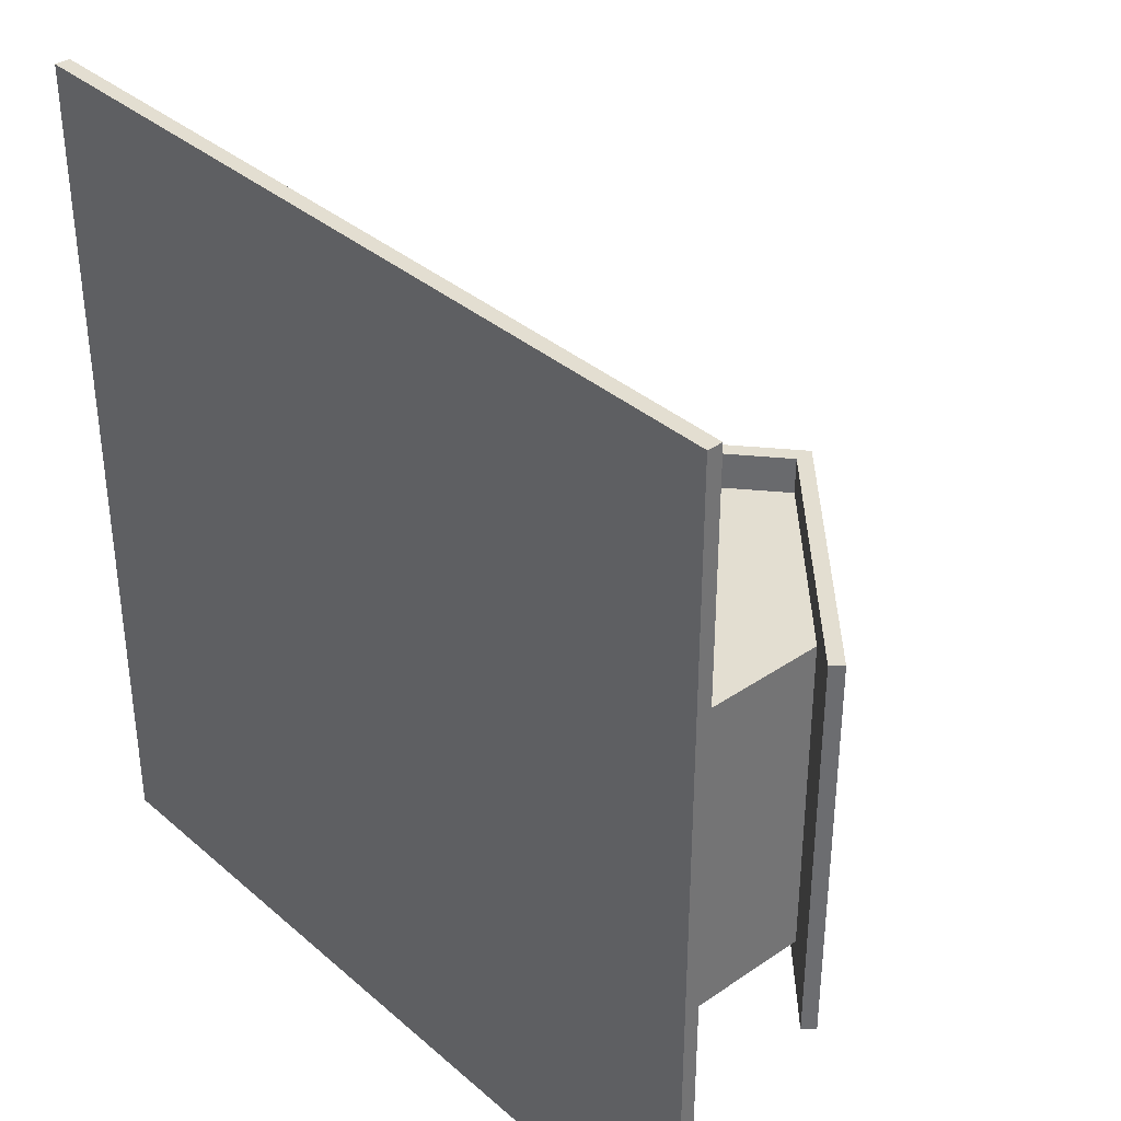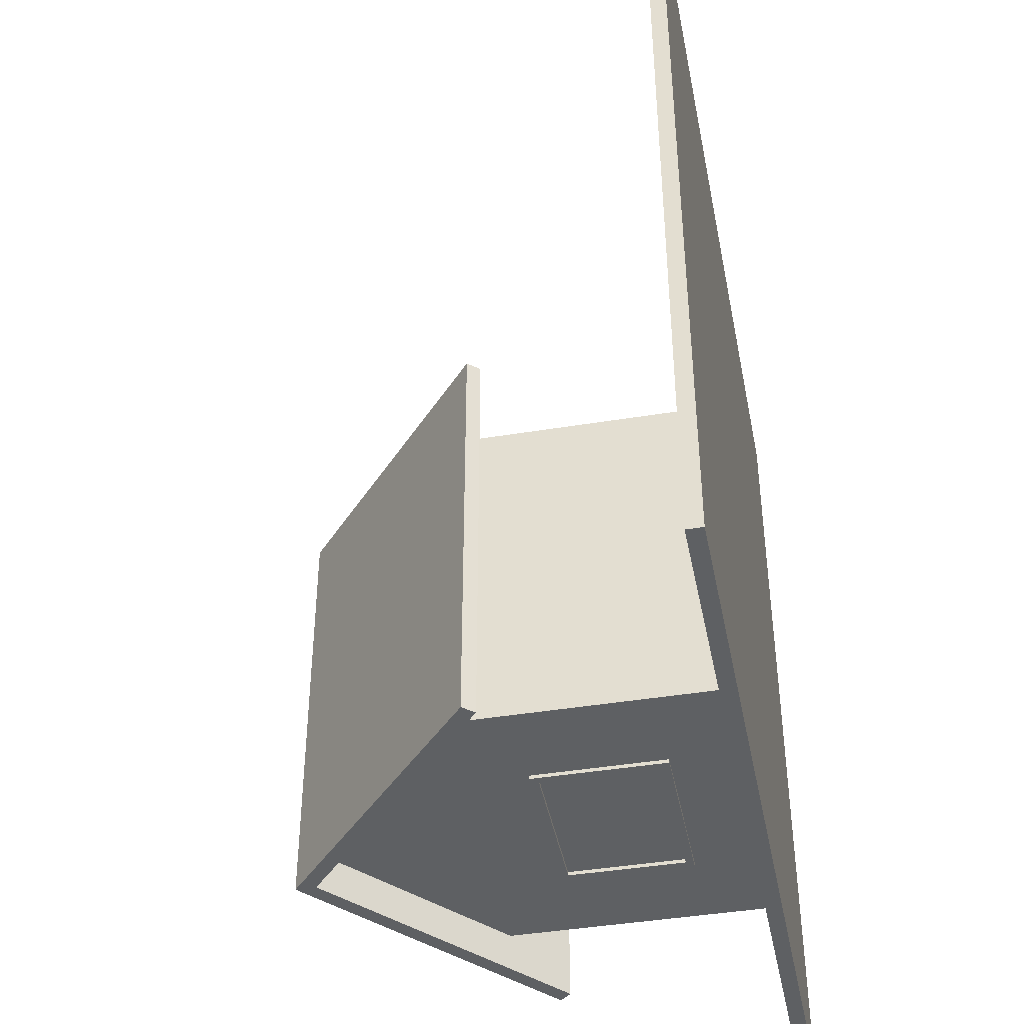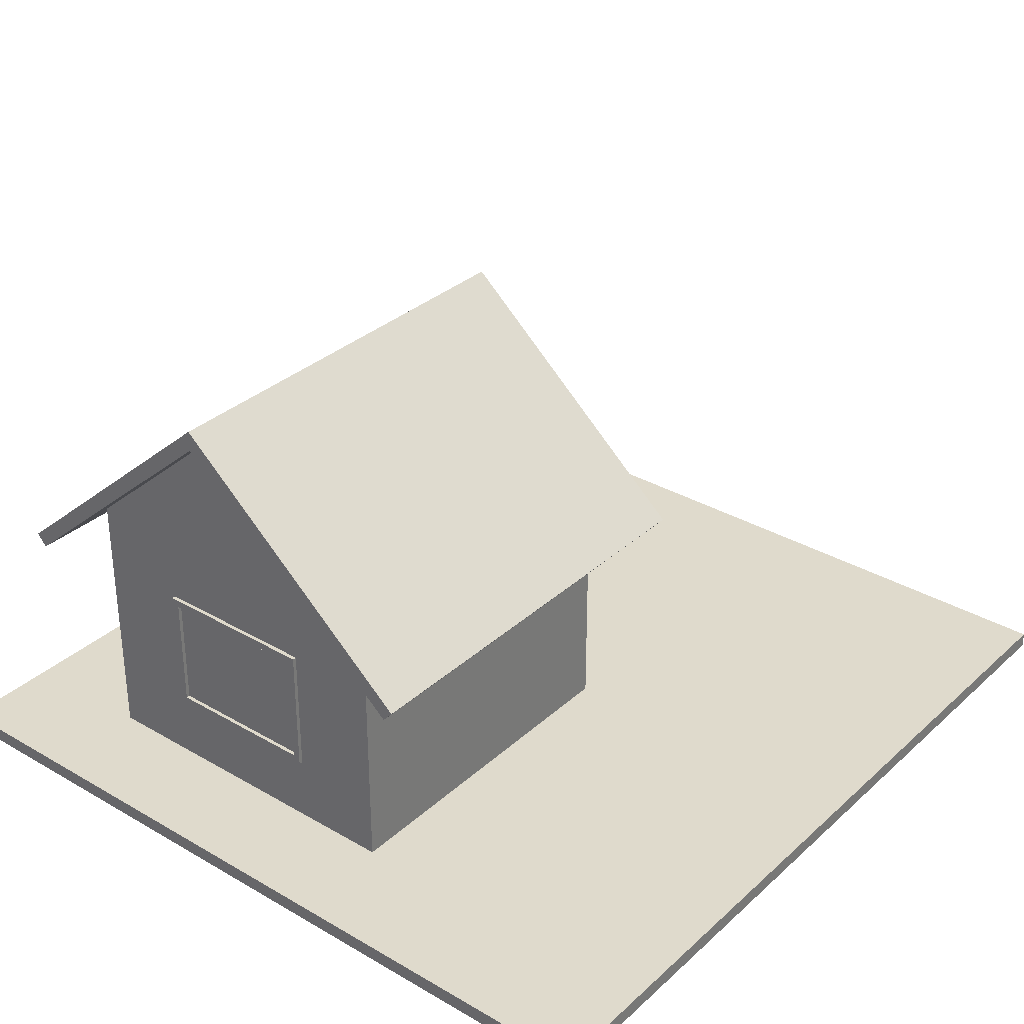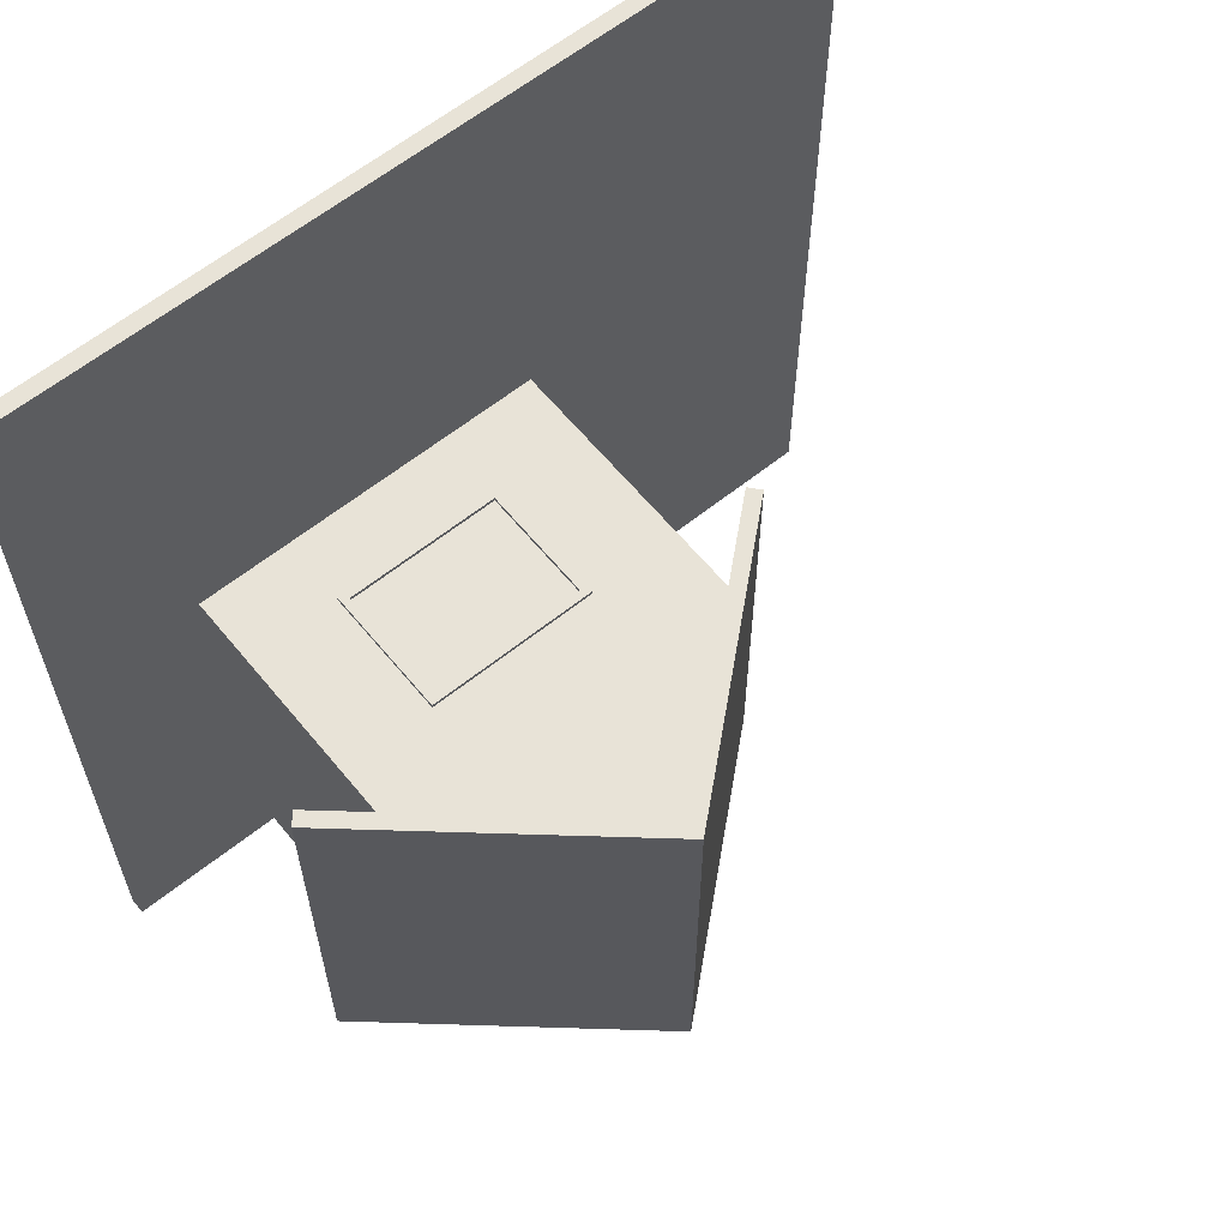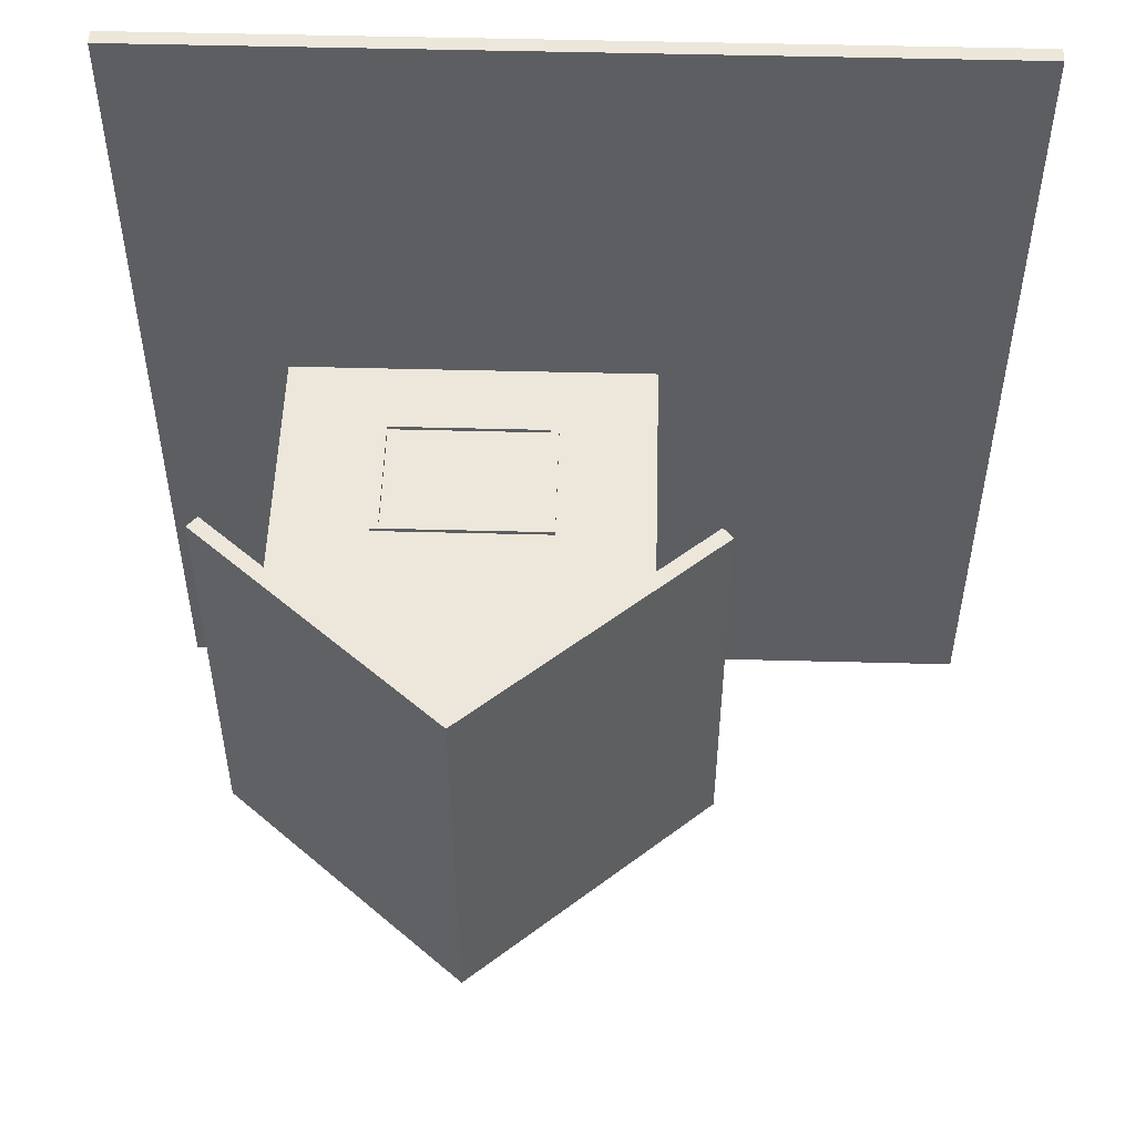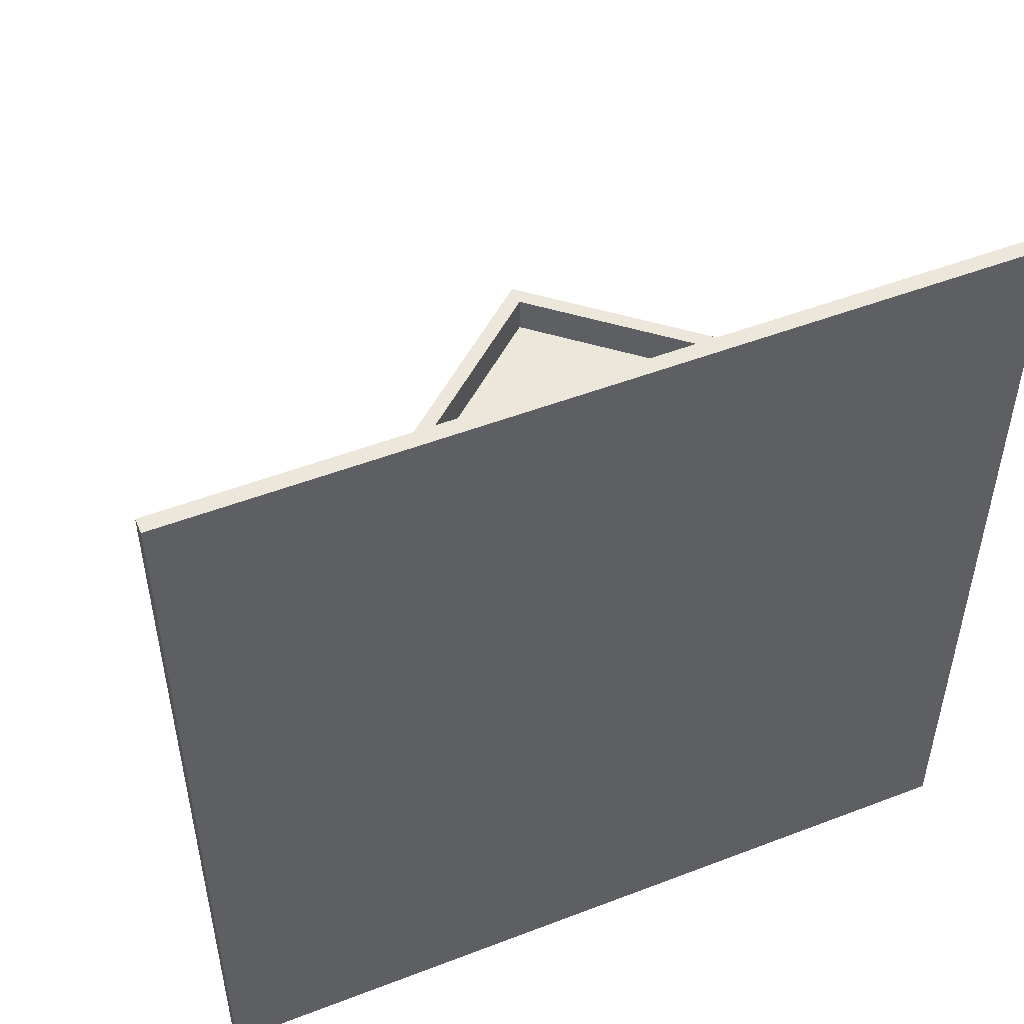
<metadata>
{"format":"obj","ext":"obj","renderer":"f3d","projection":"perspective","resolution":1024,"background":"white","views":[{"elev":36.0,"azim":48.3,"up":"+Z"},{"elev":-42.7,"azim":-78.9,"up":"+Z"},{"elev":32.4,"azim":-141.1,"up":"+Y"},{"elev":61.5,"azim":140.8,"up":"+Z"},{"elev":51.8,"azim":-178.4,"up":"+Z"},{"elev":50.8,"azim":-22.7,"up":"+Z"}]}
</metadata>
<code>
g Body3
v -100 120 -230
v 100 120 -230
v 100 120 -235
v -100 120 -235
v -100 270 -230
v 100 270 -230
v 100 270 -235
v -110 110 -230
v -110 280 -230
v -110 280 -235
v -110 110 -235
v 110 110 -230
v 110 110 -235
v 110 280 -230
v 110 280 -235
v -100 270 -235
v -658 20 -364.2
v -658 20 747.2
v 408 20 747.2
v 408 20 -364.2
v -230 20 230
v -230 20 -230
v 230 20 -230
v 230 20 230
v -210 20 -210
v -210 20 210
v 210 20 210
v 210 20 -210
v 408 0 -364.2
v -658 0 -364.2
v 408 0 747.2
v -658 0 747.2
v 100 120 230
v -100 120 230
v -100 120 235
v 100 120 235
v 100 270 230
v -100 270 230
v 110 110 230
v 110 280 230
v 110 280 235
v 110 110 235
v -110 110 230
v -110 110 235
v -110 280 230
v -110 280 235
v -100 270 235
v 100 270 235
v 230 370 -230
v 0 570 -230
v 0 570 -280
v 305.5 304.4 -280
v 305.5 304.4 280
v 0 570 280
v 0 570 230
v 230 370 230
v 230 370 210
v 230 370 -210
v -230 370 -230
v -230 370 -210
v -230 370 210
v -230 370 230
v -305.5 304.4 280
v -305.5 304.4 -280
v -210 370 -210
v -210 370 210
v 210 370 -210
v 210 370 210
v 0 570 -210
v 0 570 210
v -318.6 319.5 -280
v 0 596.5 -280
v 318.6 319.5 -280
v 0 596.5 280
v -318.6 319.5 280
v 318.6 319.5 280
f 1 2 4
f 4 2 3
f 5 6 1
f 1 6 2
f 2 6 3
f 3 6 7
f 8 9 11
f 11 9 10
f 12 8 13
f 13 8 11
f 14 12 15
f 15 12 13
f 9 14 10
f 10 14 15
f 4 11 16
f 16 11 10
f 16 10 15
f 4 3 11
f 11 3 13
f 13 3 7
f 13 7 15
f 15 7 16
f 18 21 17
f 17 21 22
f 17 22 20
f 20 22 23
f 20 23 24
f 18 19 21
f 21 19 24
f 24 19 20
f 25 26 28
f 28 26 27
f 29 30 20
f 20 30 17
f 31 29 19
f 19 29 20
f 32 31 18
f 18 31 19
f 30 32 17
f 17 32 18
f 30 29 32
f 32 29 31
f 33 34 36
f 36 34 35
f 37 38 33
f 33 38 34
f 39 40 42
f 42 40 41
f 43 39 44
f 44 39 42
f 45 43 46
f 46 43 44
f 40 45 41
f 41 45 46
f 47 44 35
f 35 44 42
f 35 42 36
f 36 42 48
f 48 42 41
f 48 41 46
f 44 47 46
f 46 47 48
f 50 51 49
f 49 51 52
f 49 52 58
f 58 52 53
f 58 53 57
f 57 53 56
f 56 53 54
f 56 54 55
f 50 59 51
f 51 59 64
f 64 59 60
f 64 60 63
f 63 60 61
f 63 61 62
f 55 54 62
f 62 54 63
f 60 61 65
f 65 61 66
f 67 68 58
f 58 68 57
f 69 58 70
f 70 58 57
f 60 69 61
f 61 69 70
f 34 38 35
f 35 38 47
f 5 1 16
f 16 1 4
f 38 37 47
f 47 37 48
f 6 5 7
f 7 5 16
f 37 33 48
f 48 33 36
f 64 71 51
f 51 71 72
f 51 72 73
f 73 52 51
f 28 27 67
f 67 27 68
f 26 25 66
f 66 25 65
f 56 24 57
f 57 24 23
f 57 23 58
f 58 23 49
f 59 22 60
f 60 22 21
f 60 21 61
f 61 21 62
f 76 74 54
f 54 74 75
f 54 75 63
f 54 53 76
f 71 64 75
f 75 64 63
f 52 73 53
f 53 73 76
f 73 72 76
f 76 72 74
f 72 71 74
f 74 71 75
f 57 68 70
f 70 68 66
f 70 66 61
f 27 26 68
f 68 26 66
f 39 24 40
f 40 24 56
f 40 56 55
f 39 43 24
f 24 43 21
f 21 43 45
f 21 45 62
f 62 45 55
f 55 45 40
f 58 69 67
f 67 69 65
f 67 65 28
f 28 65 25
f 69 60 65
f 8 22 9
f 9 22 59
f 9 59 50
f 8 12 22
f 22 12 23
f 23 12 14
f 23 14 49
f 49 14 50
f 50 14 9

</code>
